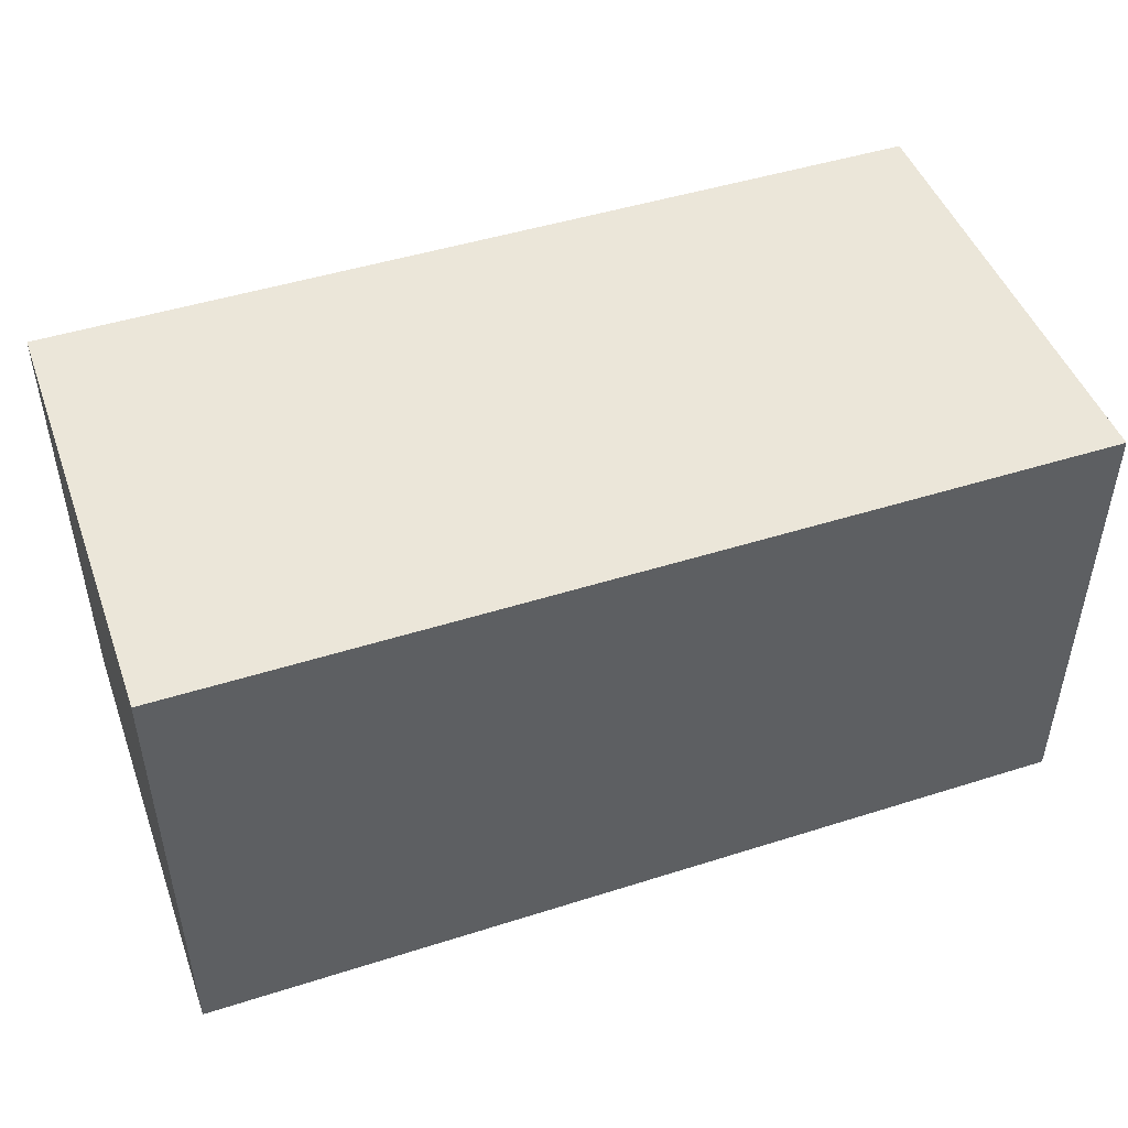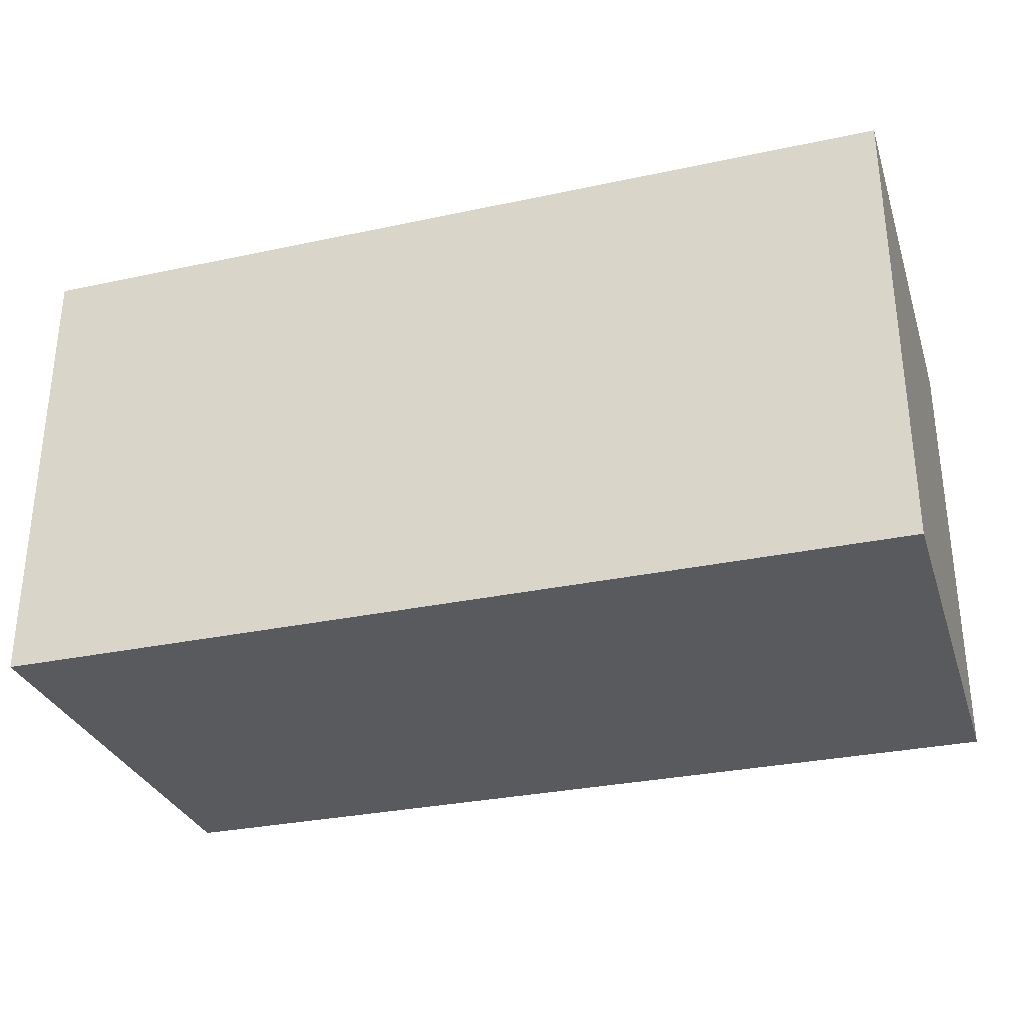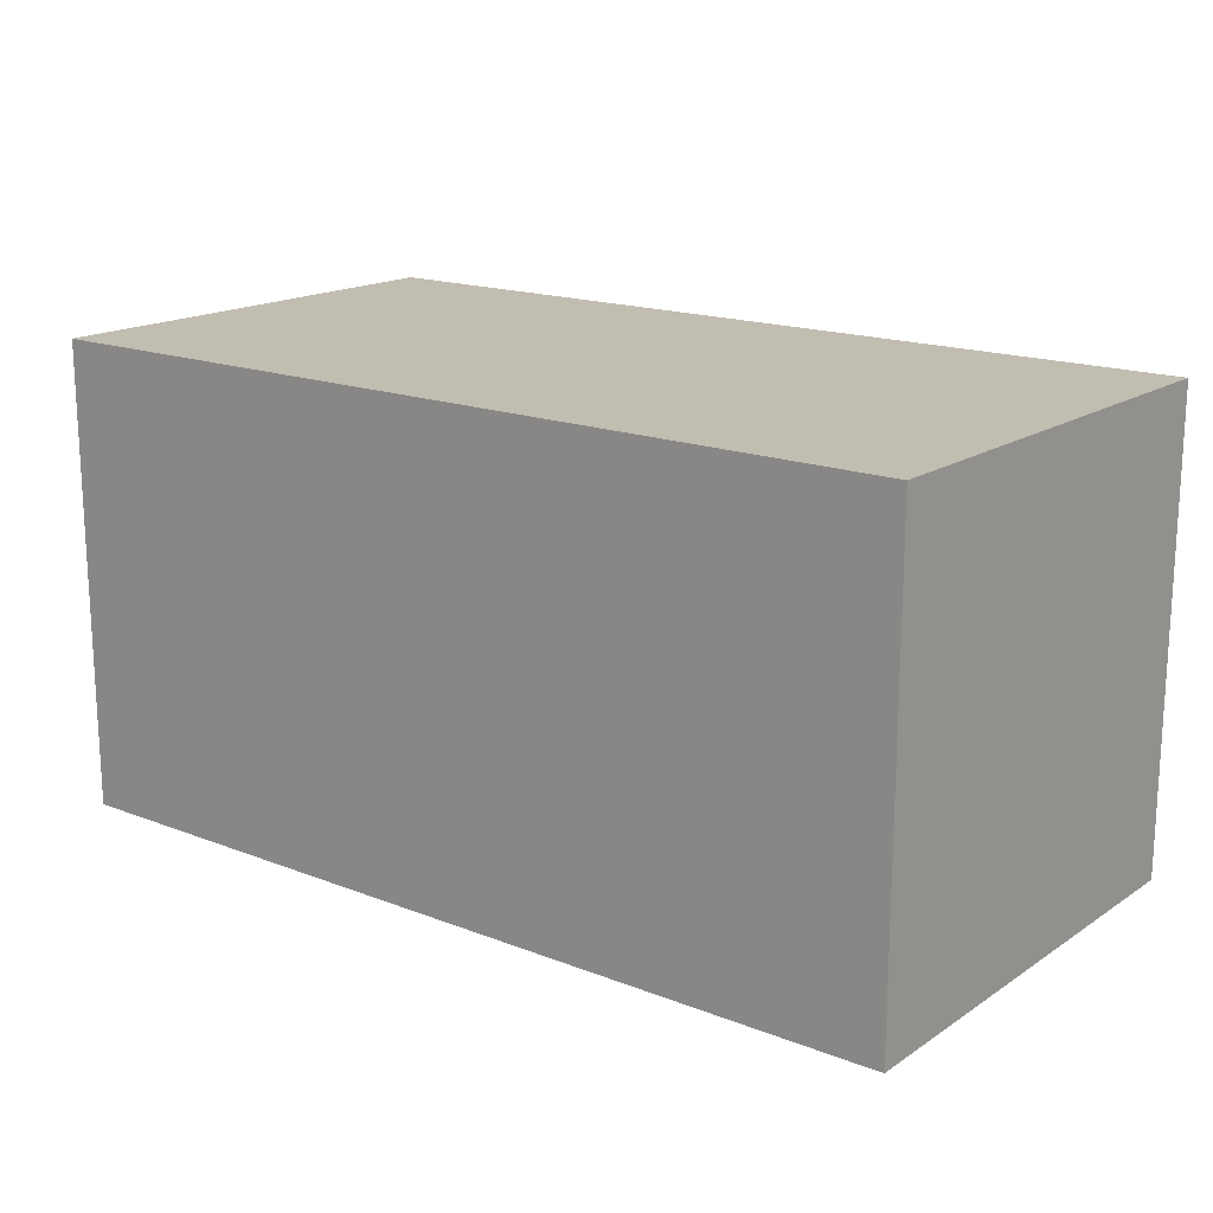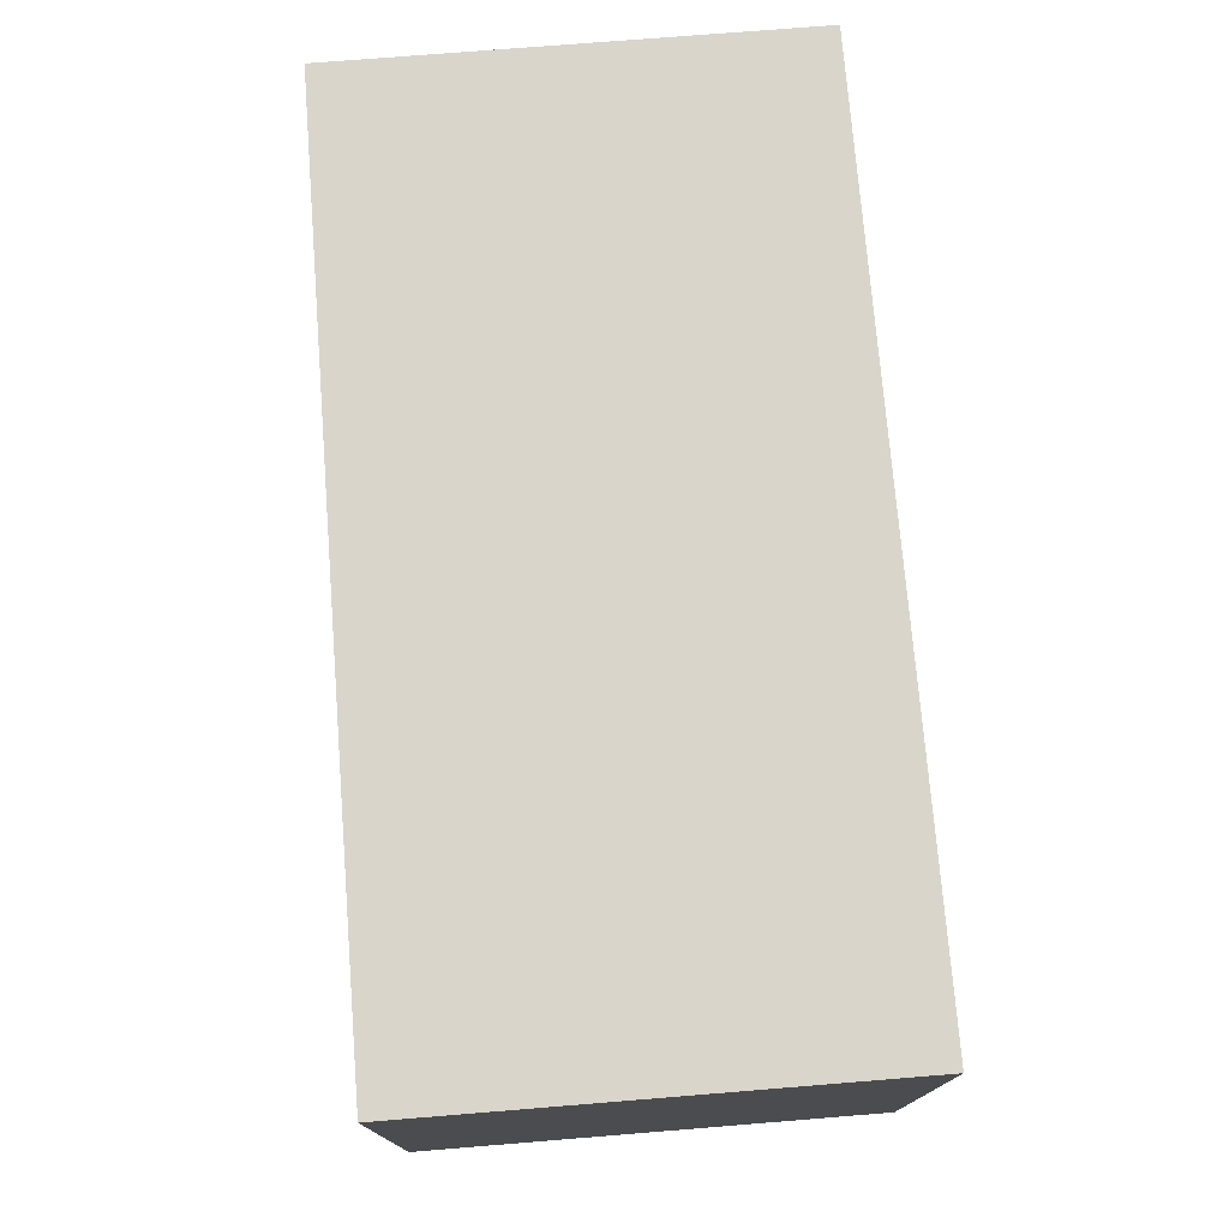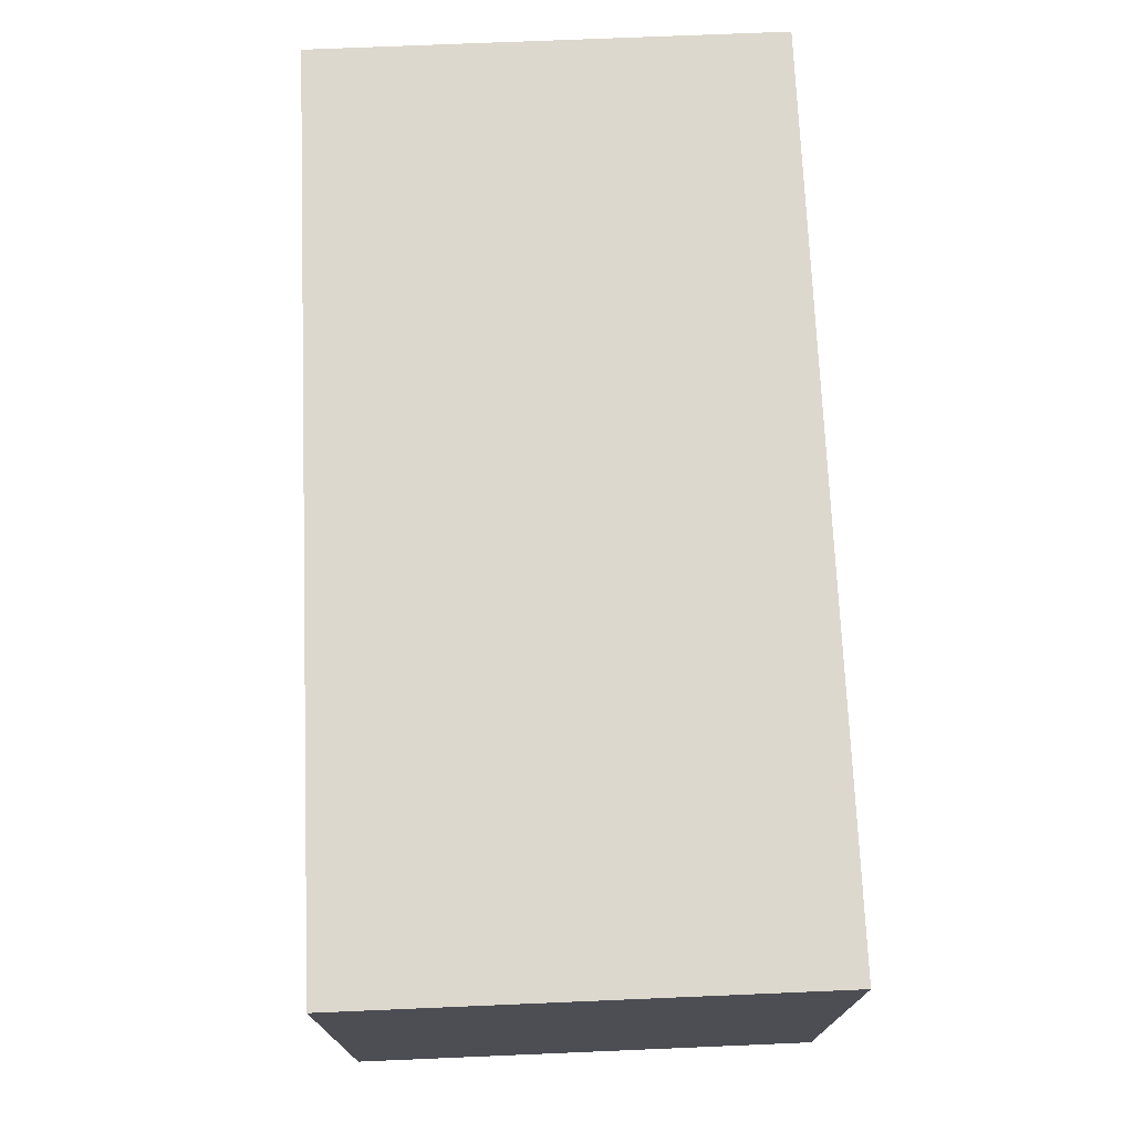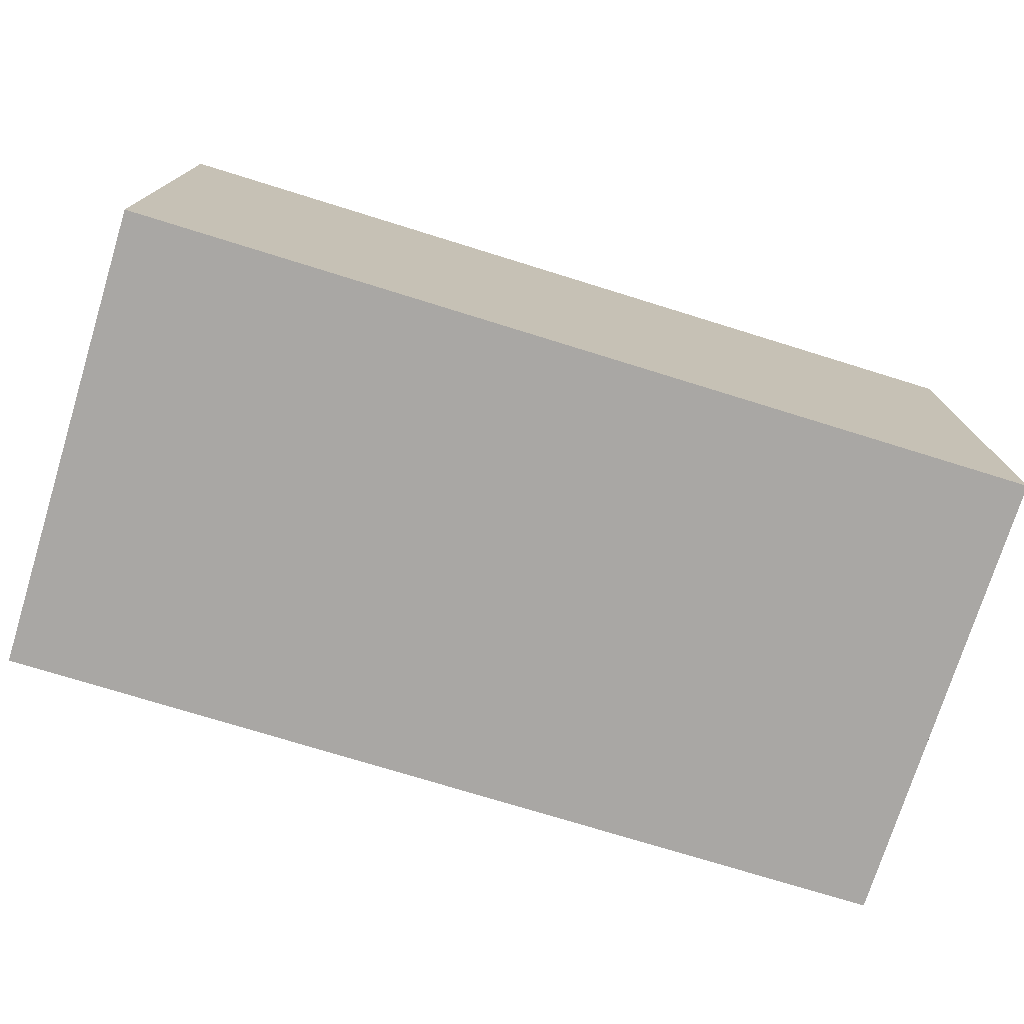
<metadata>
{"format":"obj","ext":"obj","renderer":"f3d","projection":"perspective","resolution":1024,"background":"white","views":[{"elev":47.3,"azim":-19.7,"up":"+Z"},{"elev":-30.7,"azim":17.1,"up":"+Y"},{"elev":16.9,"azim":-142.1,"up":"+Z"},{"elev":74.5,"azim":85.4,"up":"+Y"},{"elev":72.4,"azim":87.6,"up":"+Y"},{"elev":-74.8,"azim":-17.2,"up":"+Y"}]}
</metadata>
<code>
g cargo_pack
v -0.9062 -0.4688 -1.322e-07
v -0.9062 0.4688 2.049e-08
v -0.9062 0.4687 0.9375
v -0.9062 -0.4688 0.9375
v 0.9062 0.4688 2.049e-08
v -0.9062 0.4688 2.049e-08
v -0.9062 -0.4688 -1.322e-07
v 0.9062 -0.4688 -1.322e-07
v -0.9062 0.4688 2.049e-08
v 0.9062 0.4688 2.049e-08
v 0.9062 0.4687 0.9375
v -0.9062 0.4687 0.9375
v -0.9062 0.4687 0.9375
v 0.9062 0.4687 0.9375
v 0.9062 -0.4688 0.9375
v -0.9062 -0.4688 0.9375
v 0.9062 0.4688 2.049e-08
v 0.9062 -0.4688 -1.322e-07
v 0.9062 -0.4688 0.9375
v 0.9062 0.4687 0.9375
v 0.9062 -0.4688 -1.322e-07
v -0.9062 -0.4688 -1.322e-07
v -0.9062 -0.4688 0.9375
v 0.9062 -0.4688 0.9375
g cargo_pack_0
f 3 2 1
f 4 3 1
f 7 6 5
f 8 7 5
f 11 10 9
f 12 11 9
f 15 14 13
f 16 15 13
f 19 18 17
f 20 19 17
f 23 22 21
f 24 23 21

</code>
